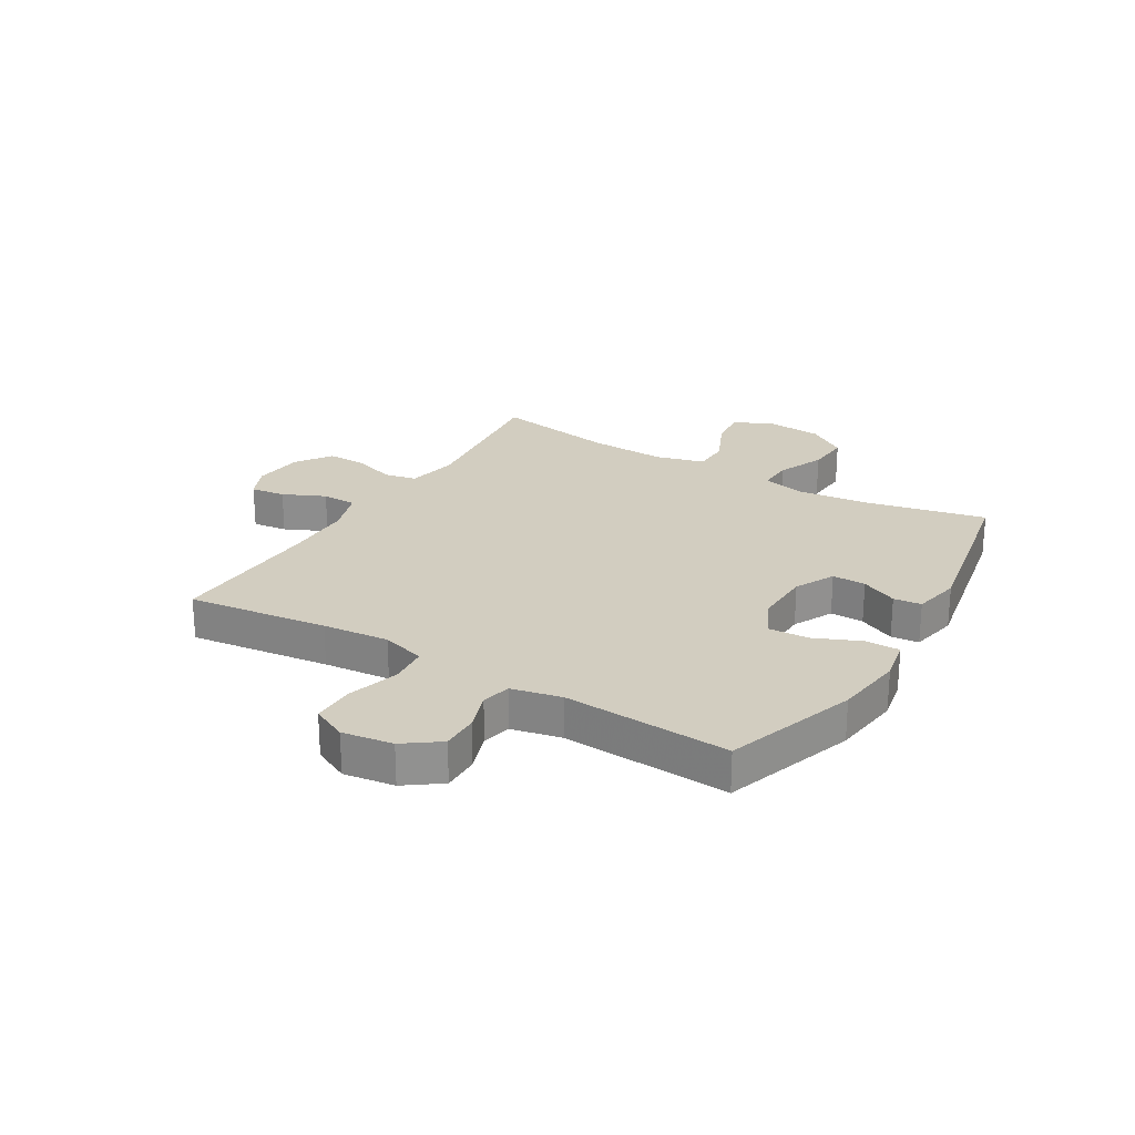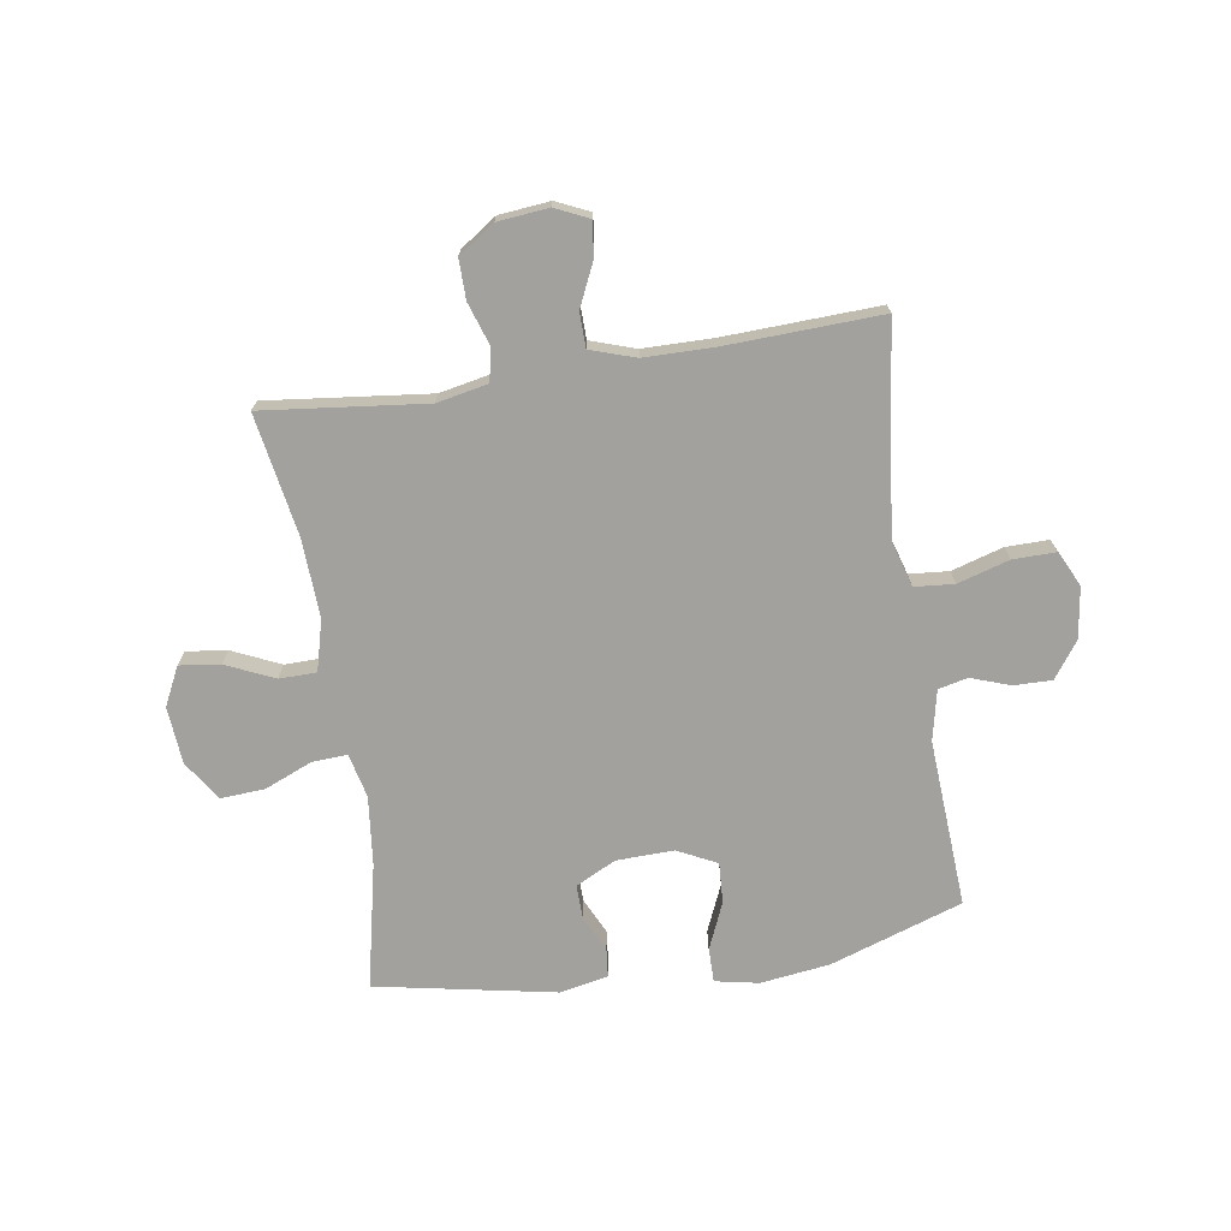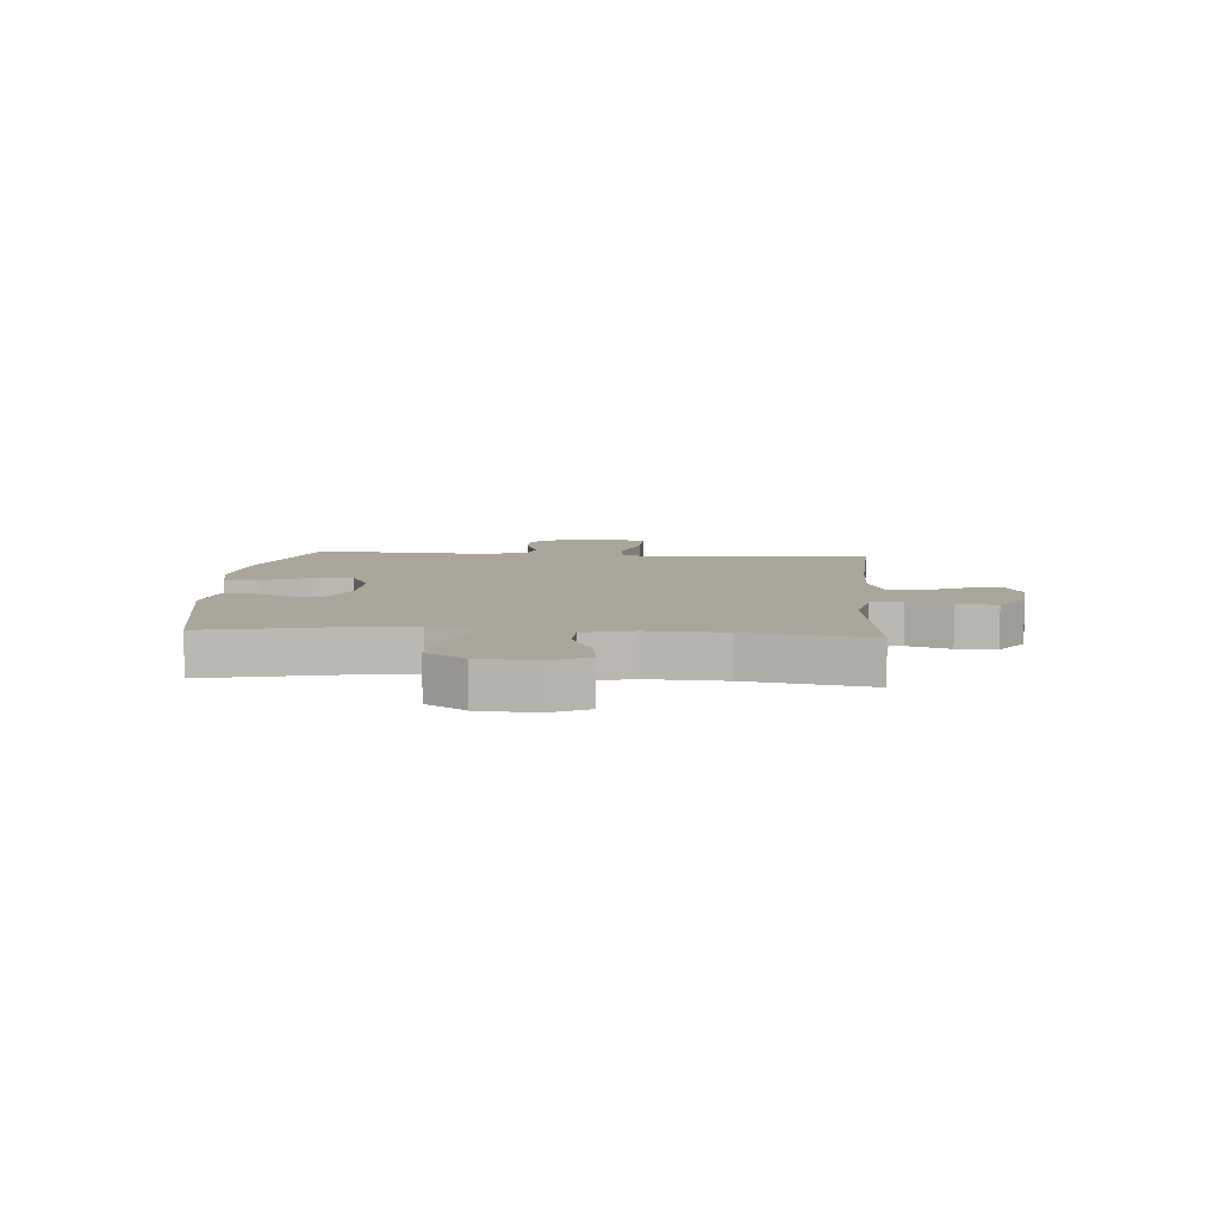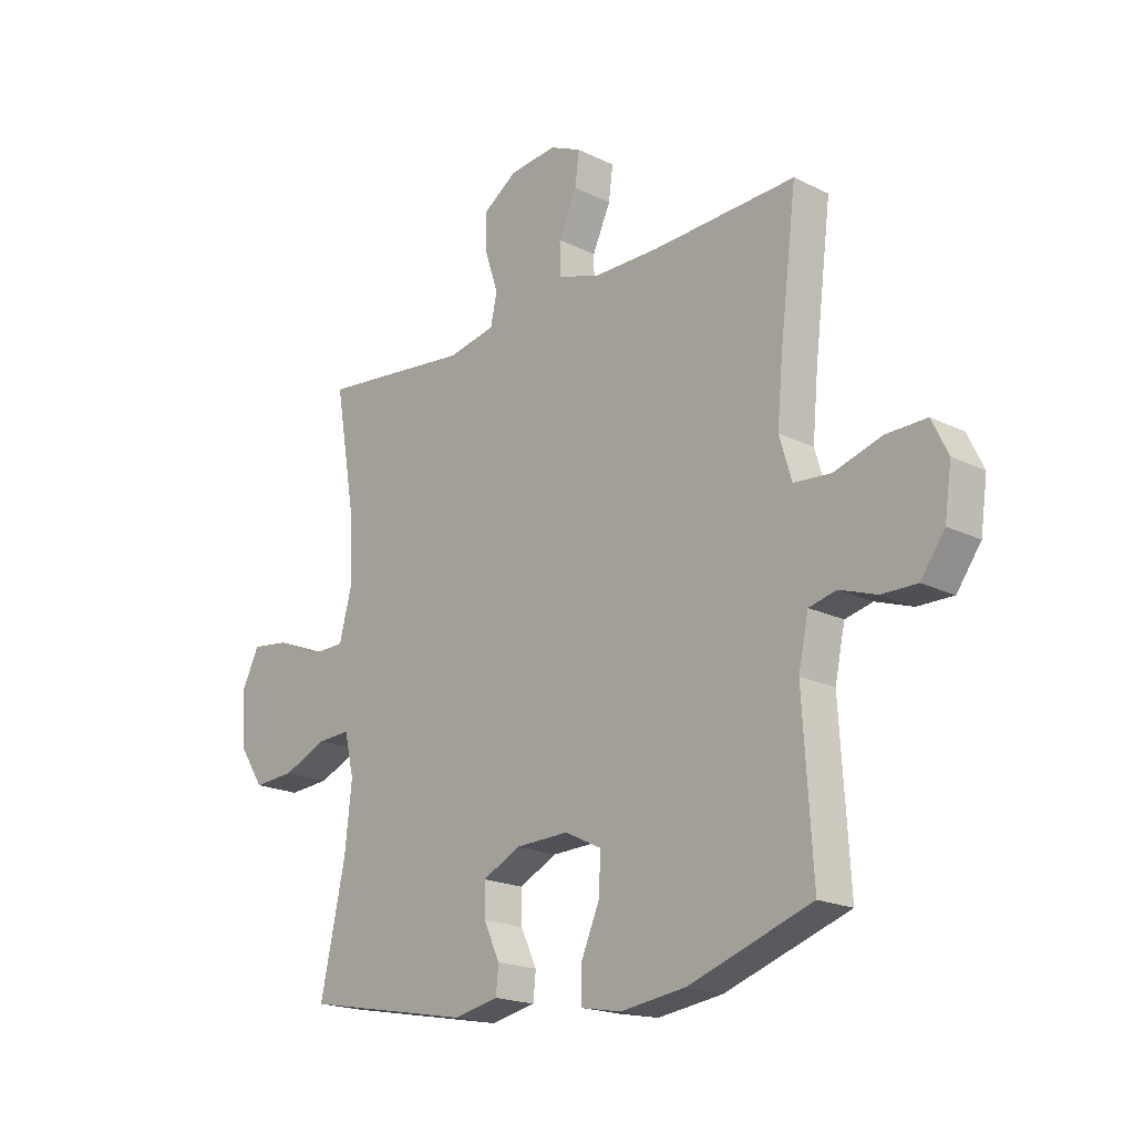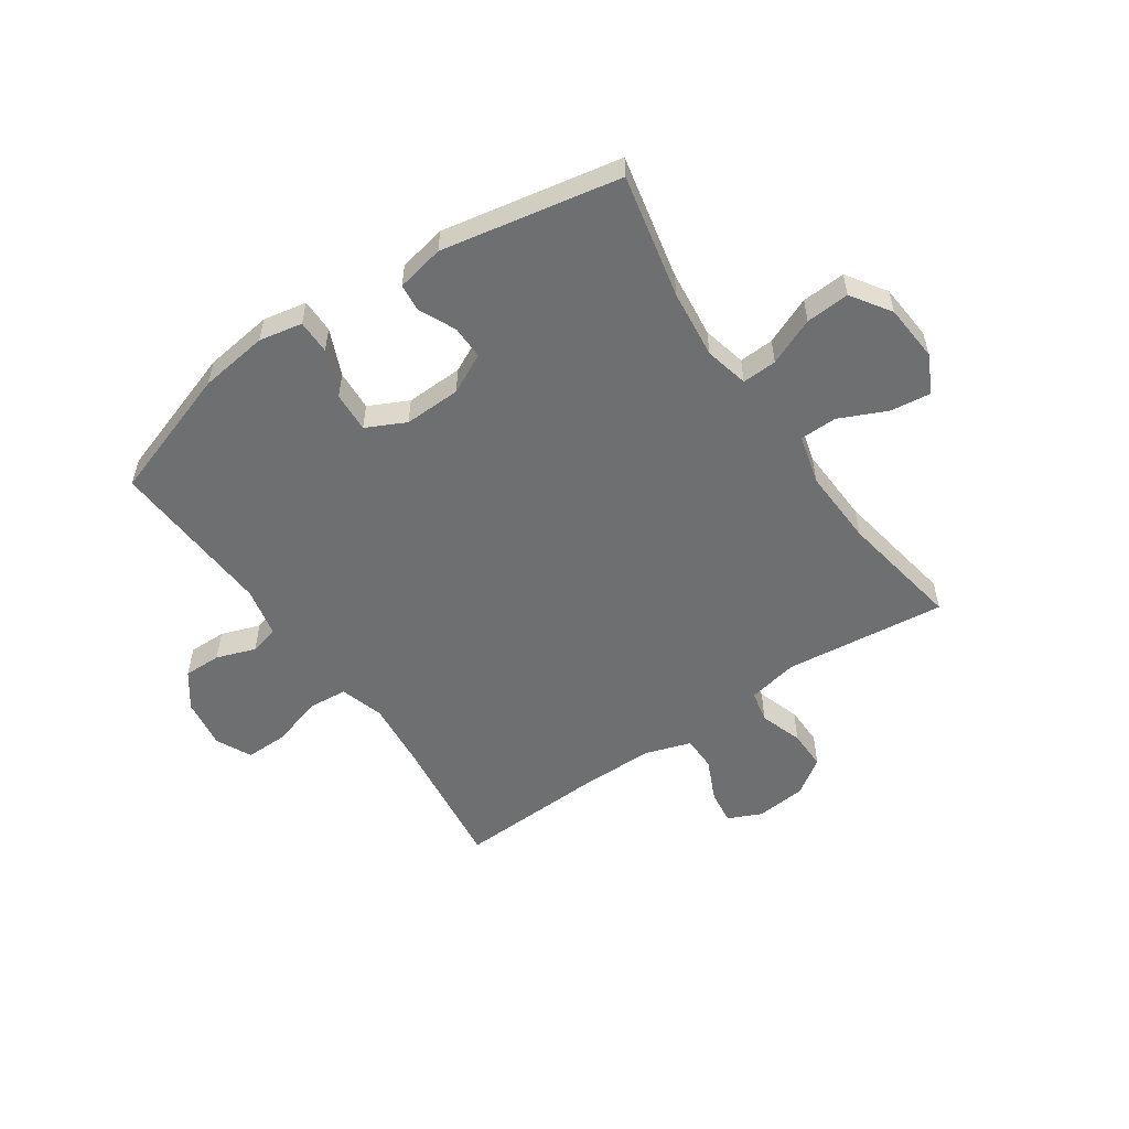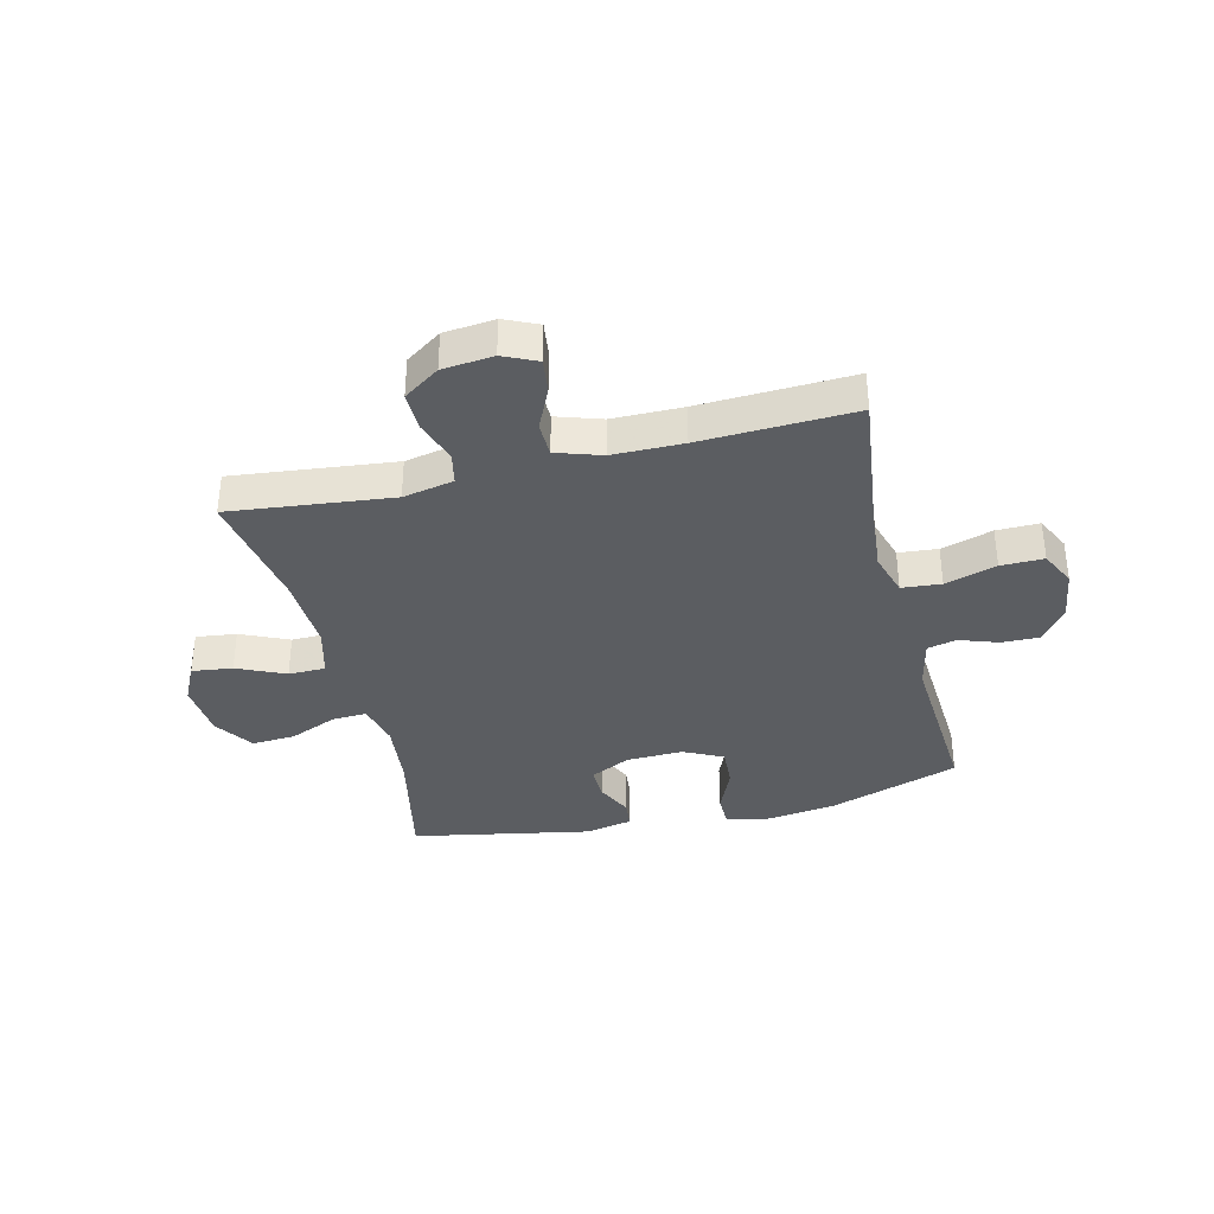
<metadata>
{"format":"obj","ext":"obj","renderer":"f3d","projection":"perspective","resolution":1024,"background":"white","views":[{"elev":24.4,"azim":120.9,"up":"+Y"},{"elev":-72.0,"azim":8.8,"up":"+Y"},{"elev":7.9,"azim":-85.6,"up":"+Y"},{"elev":-19.3,"azim":47.3,"up":"+Z"},{"elev":-54.6,"azim":-145.6,"up":"+Y"},{"elev":-35.9,"azim":13.8,"up":"+Y"}]}
</metadata>
<code>
v -0.5 0.07 -0.5
v -0.453 0.07 -0.282
v -0.44 0.07 -0.162
v -0.458 0.07 -0.085
v -0.519 0.07 -0.088
v -0.602 0.07 -0.123
v -0.679 0.07 -0.128
v -0.725 0.07 -0.059
v -0.733 0.07 0.041
v -0.7 0.07 0.108
v -0.629 0.07 0.099
v -0.545 0.07 0.061
v -0.48 0.07 0.062
v -0.457 0.07 0.149
v -0.463 0.07 0.285
v -0.5 0.07 0.5
v -0.216 0.07 0.468
v -0.127 0.07 0.486
v -0.115 0.07 0.542
v -0.14 0.07 0.617
v -0.141 0.07 0.687
v -0.078 0.07 0.73
v 0.011 0.07 0.739
v 0.07 0.07 0.712
v 0.062 0.07 0.651
v 0.028 0.07 0.577
v 0.029 0.07 0.516
v 0.108 0.07 0.49
v 0.231 0.07 0.489
v 0.5 0.07 0.5
v 0.469 0.07 0.253
v 0.458 0.07 0.136
v 0.481 0.07 0.059
v 0.55 0.07 0.053
v 0.64 0.07 0.08
v 0.715 0.07 0.081
v 0.745 0.07 0.019
v 0.732 0.07 -0.07
v 0.687 0.07 -0.132
v 0.621 0.07 -0.131
v 0.552 0.07 -0.107
v 0.501 0.07 -0.119
v 0.482 0.07 -0.207
v 0.5 0.07 -0.5
v 0.269 0.07 -0.578
v 0.148 0.07 -0.594
v 0.072 0.07 -0.579
v 0.072 0.07 -0.519
v 0.107 0.07 -0.438
v 0.111 0.07 -0.367
v 0.042 0.07 -0.333
v -0.058 0.07 -0.336
v -0.128 0.07 -0.371
v -0.127 0.07 -0.43
v -0.097 0.07 -0.494
v -0.102 0.07 -0.543
v -0.186 0.07 -0.56
v -0.5 0 -0.5
v -0.453 0 -0.282
v -0.44 0 -0.162
v -0.458 0 -0.085
v -0.519 0 -0.088
v -0.602 0 -0.123
v -0.679 0 -0.128
v -0.725 0 -0.059
v -0.733 0 0.041
v -0.7 0 0.108
v -0.629 0 0.099
v -0.545 0 0.061
v -0.48 0 0.062
v -0.457 0 0.149
v -0.463 0 0.285
v -0.5 0 0.5
v -0.216 0 0.468
v -0.127 0 0.486
v -0.115 0 0.542
v -0.14 0 0.617
v -0.141 0 0.687
v -0.078 0 0.73
v 0.011 0 0.739
v 0.07 0 0.712
v 0.062 0 0.651
v 0.028 0 0.577
v 0.029 0 0.516
v 0.108 0 0.49
v 0.231 0 0.489
v 0.5 0 0.5
v 0.469 0 0.253
v 0.458 0 0.136
v 0.481 0 0.059
v 0.55 0 0.053
v 0.64 0 0.08
v 0.715 0 0.081
v 0.745 0 0.019
v 0.732 0 -0.07
v 0.687 0 -0.132
v 0.621 0 -0.131
v 0.552 0 -0.107
v 0.501 0 -0.119
v 0.482 0 -0.207
v 0.5 0 -0.5
v 0.269 0 -0.578
v 0.148 0 -0.594
v 0.072 0 -0.579
v 0.072 0 -0.519
v 0.107 0 -0.438
v 0.111 0 -0.367
v 0.042 0 -0.333
v -0.058 0 -0.336
v -0.128 0 -0.371
v -0.127 0 -0.43
v -0.097 0 -0.494
v -0.102 0 -0.543
v -0.186 0 -0.56
f 57 1 2
f 56 57 2
f 55 56 2
f 54 55 2
f 53 54 2 3
f 52 53 3 4
f 51 52 4
f 50 51 4
f 47 48 49
f 46 47 49
f 45 46 49
f 44 45 49
f 43 44 49
f 42 43 49 50
f 39 40 41
f 38 39 41
f 37 38 41
f 36 37 41
f 35 36 41
f 34 35 41
f 33 34 41 42
f 42 50 4
f 33 42 4
f 32 33 4
f 29 30 31
f 32 4 5
f 31 32 5
f 29 31 5
f 28 29 5
f 24 25 26
f 23 24 26
f 22 23 26
f 21 22 26
f 20 21 26
f 19 20 26
f 18 19 26 27
f 27 28 5
f 18 27 5
f 17 18 5
f 10 11 12
f 9 10 12
f 8 9 12
f 7 8 12
f 6 7 12
f 5 6 12
f 5 12 13
f 17 5 13 14
f 15 16 17
f 14 15 17
f 59 58 114
f 59 114 113
f 59 113 112
f 59 112 111
f 60 59 111 110
f 61 60 110 109
f 61 109 108
f 61 108 107
f 106 105 104
f 106 104 103
f 106 103 102
f 106 102 101
f 106 101 100
f 107 106 100 99
f 98 97 96
f 98 96 95
f 98 95 94
f 98 94 93
f 98 93 92
f 98 92 91
f 99 98 91 90
f 61 107 99
f 61 99 90
f 61 90 89
f 88 87 86
f 62 61 89
f 62 89 88
f 62 88 86
f 62 86 85
f 83 82 81
f 83 81 80
f 83 80 79
f 83 79 78
f 83 78 77
f 83 77 76
f 84 83 76 75
f 62 85 84
f 62 84 75
f 62 75 74
f 69 68 67
f 69 67 66
f 69 66 65
f 69 65 64
f 69 64 63
f 69 63 62
f 70 69 62
f 71 70 62 74
f 74 73 72
f 74 72 71
f 1 58 59 2
f 2 59 60 3
f 3 60 61 4
f 4 61 62 5
f 5 62 63 6
f 6 63 64 7
f 7 64 65 8
f 8 65 66 9
f 9 66 67 10
f 10 67 68 11
f 11 68 69 12
f 12 69 70 13
f 13 70 71 14
f 14 71 72 15
f 15 72 73 16
f 16 73 74 17
f 17 74 75 18
f 18 75 76 19
f 19 76 77 20
f 20 77 78 21
f 21 78 79 22
f 22 79 80 23
f 23 80 81 24
f 24 81 82 25
f 25 82 83 26
f 26 83 84 27
f 27 84 85 28
f 28 85 86 29
f 29 86 87 30
f 30 87 88 31
f 31 88 89 32
f 32 89 90 33
f 33 90 91 34
f 34 91 92 35
f 35 92 93 36
f 36 93 94 37
f 37 94 95 38
f 38 95 96 39
f 39 96 97 40
f 40 97 98 41
f 41 98 99 42
f 42 99 100 43
f 43 100 101 44
f 44 101 102 45
f 45 102 103 46
f 46 103 104 47
f 47 104 105 48
f 48 105 106 49
f 49 106 107 50
f 50 107 108 51
f 51 108 109 52
f 52 109 110 53
f 53 110 111 54
f 54 111 112 55
f 55 112 113 56
f 56 113 114 57
f 57 114 58 1

</code>
